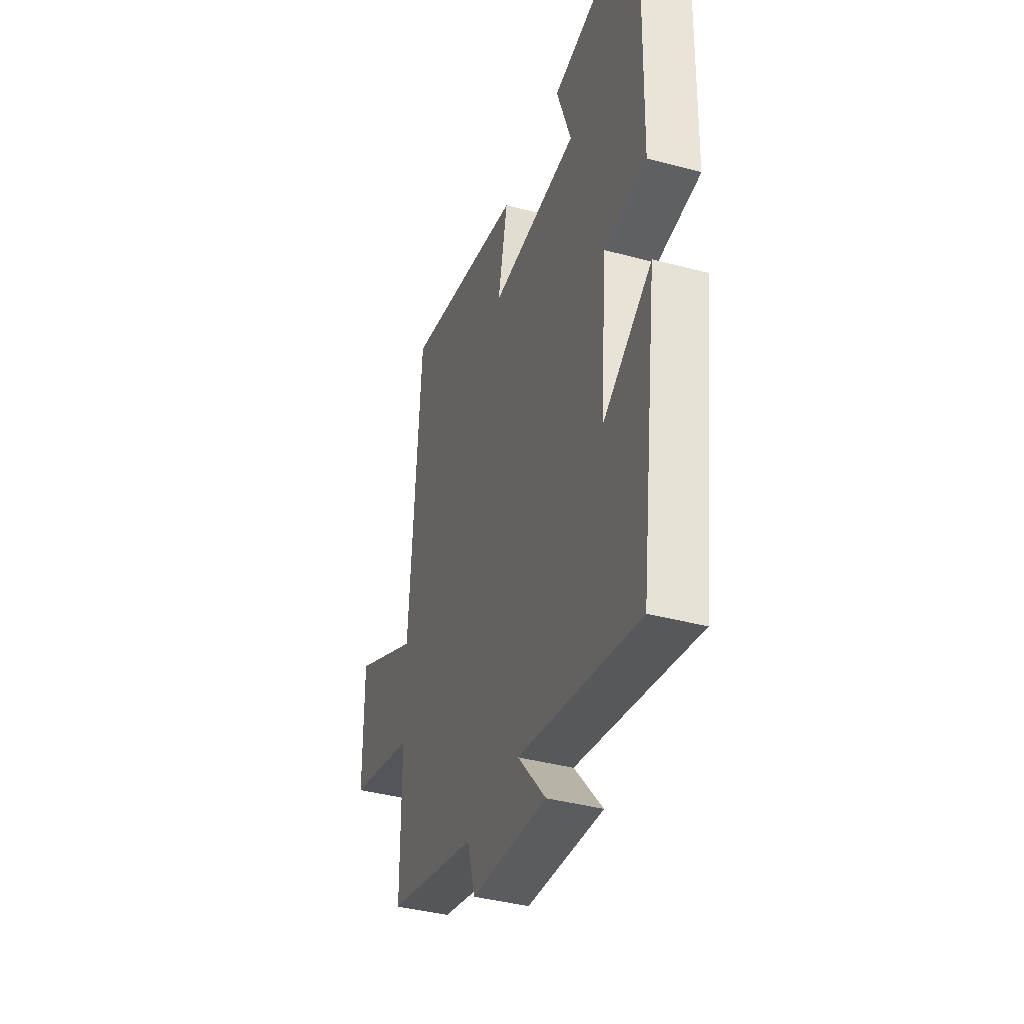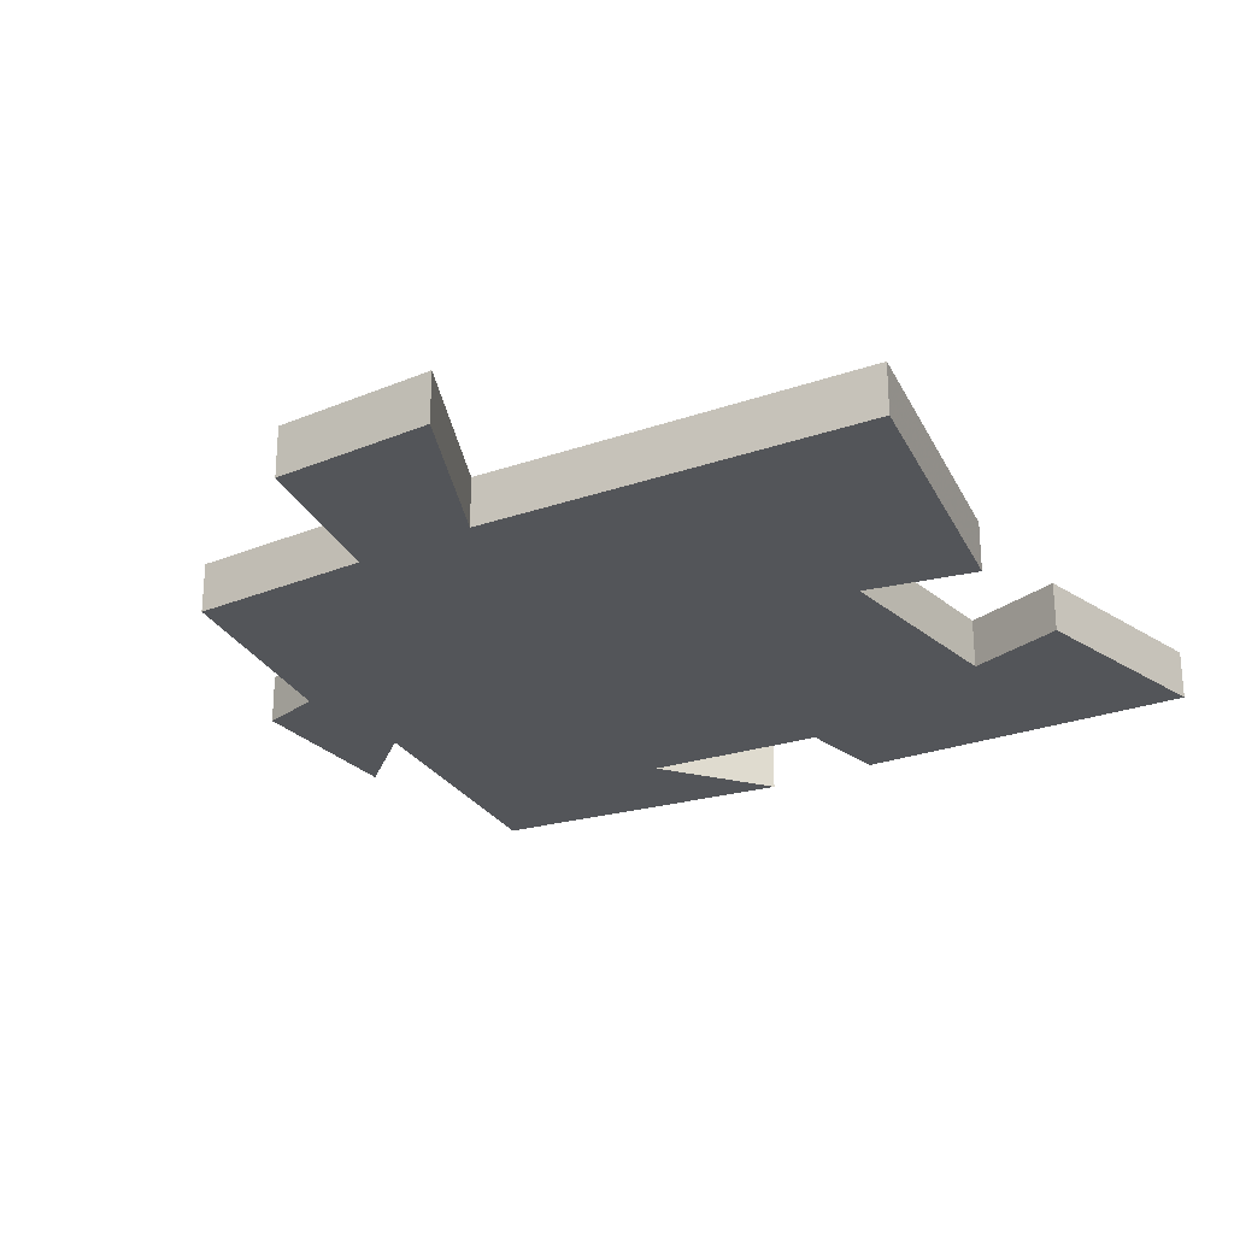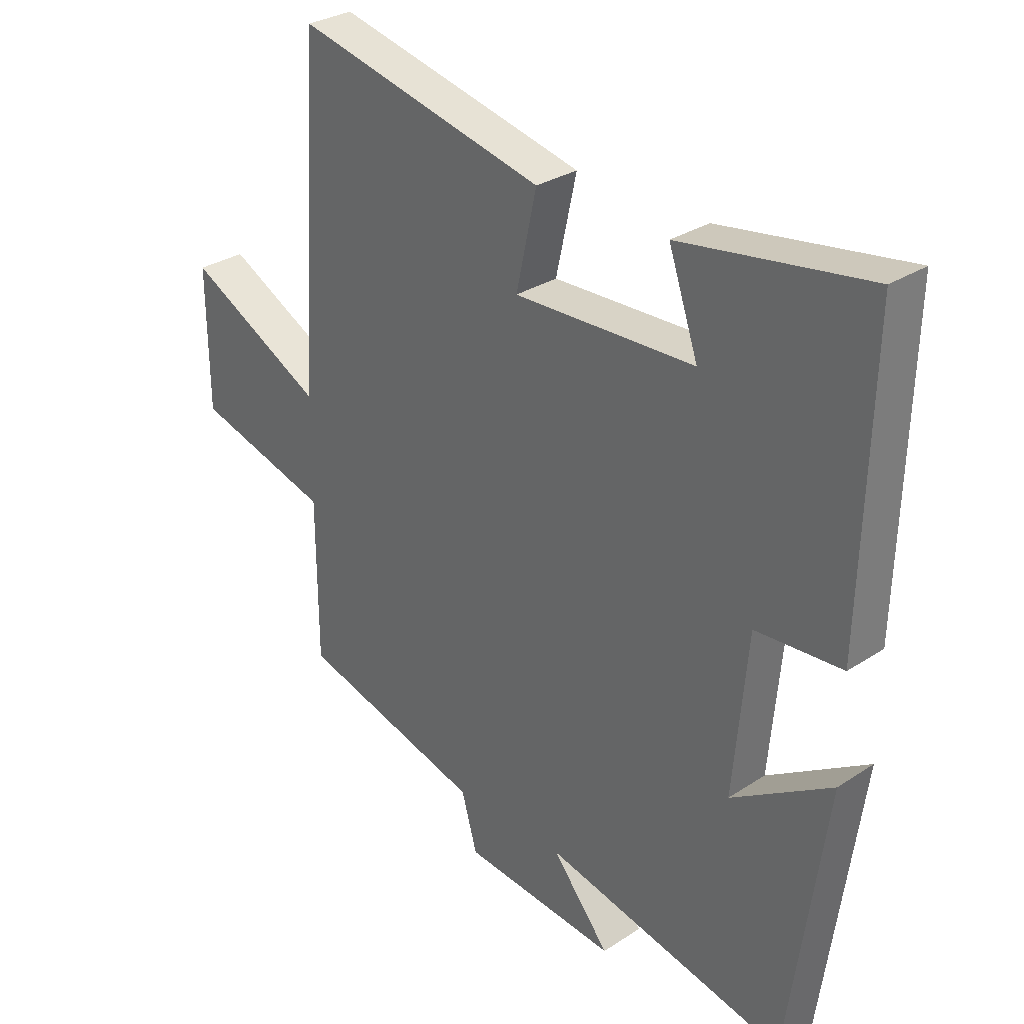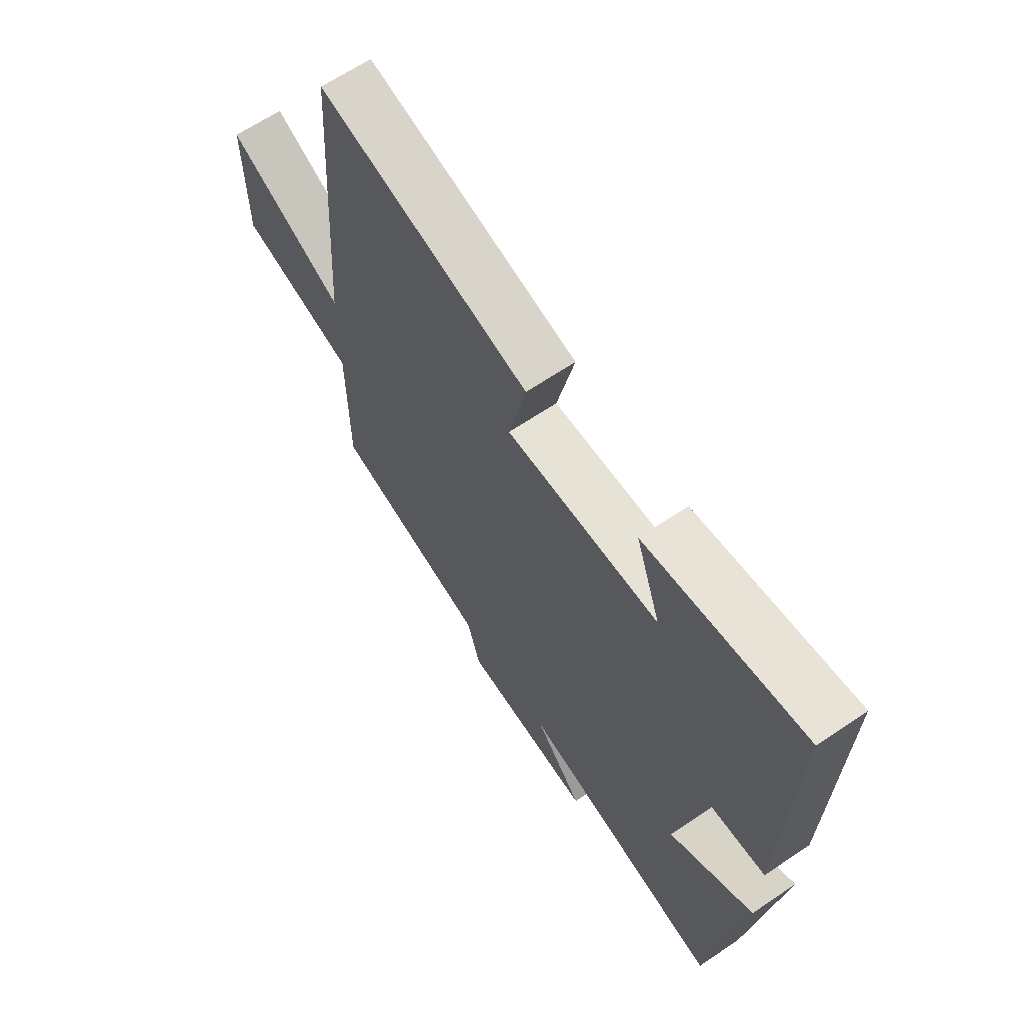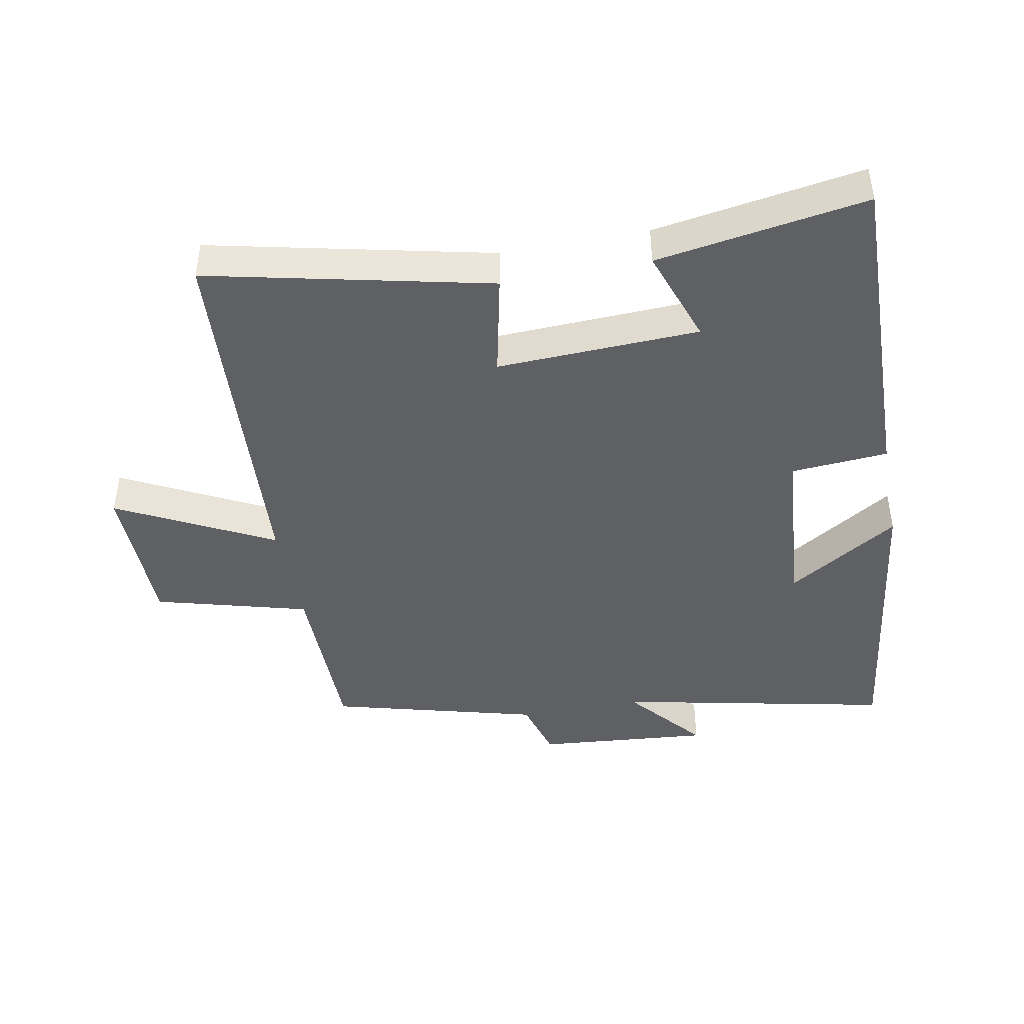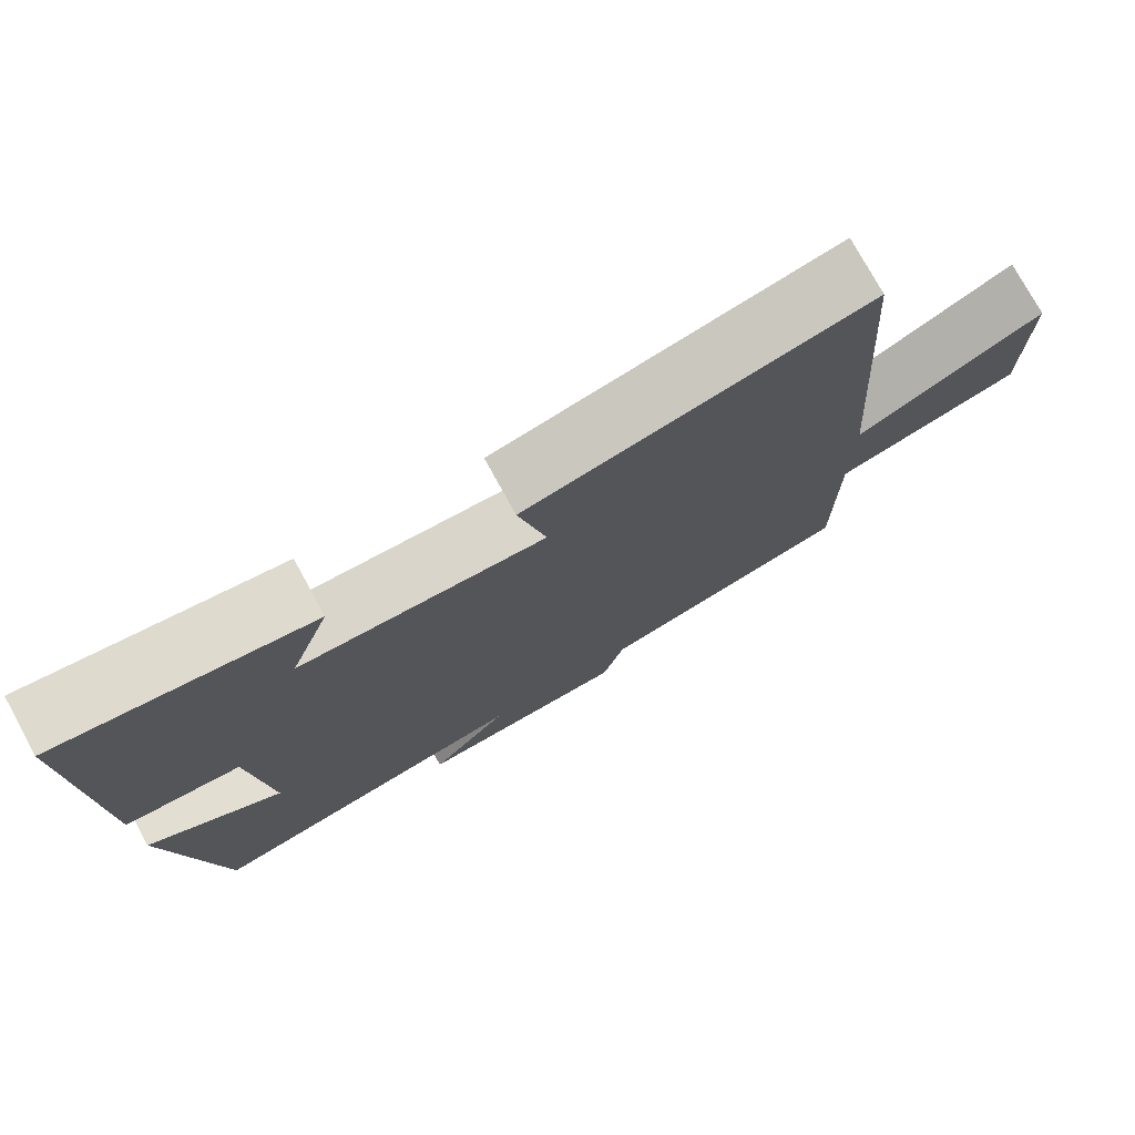
<metadata>
{"format":"obj","ext":"obj","renderer":"f3d","projection":"perspective","resolution":1024,"background":"white","views":[{"elev":-39.7,"azim":71.6,"up":"+Z"},{"elev":-24.3,"azim":-55.9,"up":"+Y"},{"elev":30.2,"azim":46.5,"up":"+Z"},{"elev":64.9,"azim":55.8,"up":"+Z"},{"elev":-43.8,"azim":10.9,"up":"+Y"},{"elev":76.2,"azim":151.2,"up":"+Z"}]}
</metadata>
<code>
v -0.462 0.07 0.598
v -0.032 0.07 0.5
v -0.067 0.07 0.341
v 0.243 0.07 0.353
v 0.192 0.07 0.5
v 0.513 0.07 0.551
v 0.5 0.07 0.044
v 0.352 0.07 0.033
v 0.328 0.07 -0.235
v 0.5 0.07 -0.126
v 0.437 0.07 -0.59
v 0.016 0.07 -0.5
v 0.115 0.07 -0.619
v -0.153 0.07 -0.595
v -0.18 0.07 -0.5
v -0.499 0.07 -0.414
v -0.5 0.07 -0.143
v -0.735 0.07 -0.078
v -0.737 0.07 0.156
v -0.5 0.07 0.033
v -0.462 0 0.598
v -0.032 0 0.5
v -0.067 0 0.341
v 0.243 0 0.353
v 0.192 0 0.5
v 0.513 0 0.551
v 0.5 0 0.044
v 0.352 0 0.033
v 0.328 0 -0.235
v 0.5 0 -0.126
v 0.437 0 -0.59
v 0.016 0 -0.5
v 0.115 0 -0.619
v -0.153 0 -0.595
v -0.18 0 -0.5
v -0.499 0 -0.414
v -0.5 0 -0.143
v -0.735 0 -0.078
v -0.737 0 0.156
v -0.5 0 0.033
f 17 18 19 20
f 15 16 17 20
f 15 20 1
f 12 13 14 15
f 12 15 1
f 9 10 11 12
f 8 9 12 1
f 4 5 6 7
f 3 4 7 8
f 1 2 3
f 1 3 8
f 40 39 38 37
f 40 37 36 35
f 21 40 35
f 35 34 33 32
f 21 35 32
f 32 31 30 29
f 21 32 29 28
f 27 26 25 24
f 28 27 24 23
f 23 22 21
f 28 23 21
f 1 21 22 2
f 2 22 23 3
f 3 23 24 4
f 4 24 25 5
f 5 25 26 6
f 6 26 27 7
f 7 27 28 8
f 8 28 29 9
f 9 29 30 10
f 10 30 31 11
f 11 31 32 12
f 12 32 33 13
f 13 33 34 14
f 14 34 35 15
f 15 35 36 16
f 16 36 37 17
f 17 37 38 18
f 18 38 39 19
f 19 39 40 20
f 20 40 21 1

</code>
